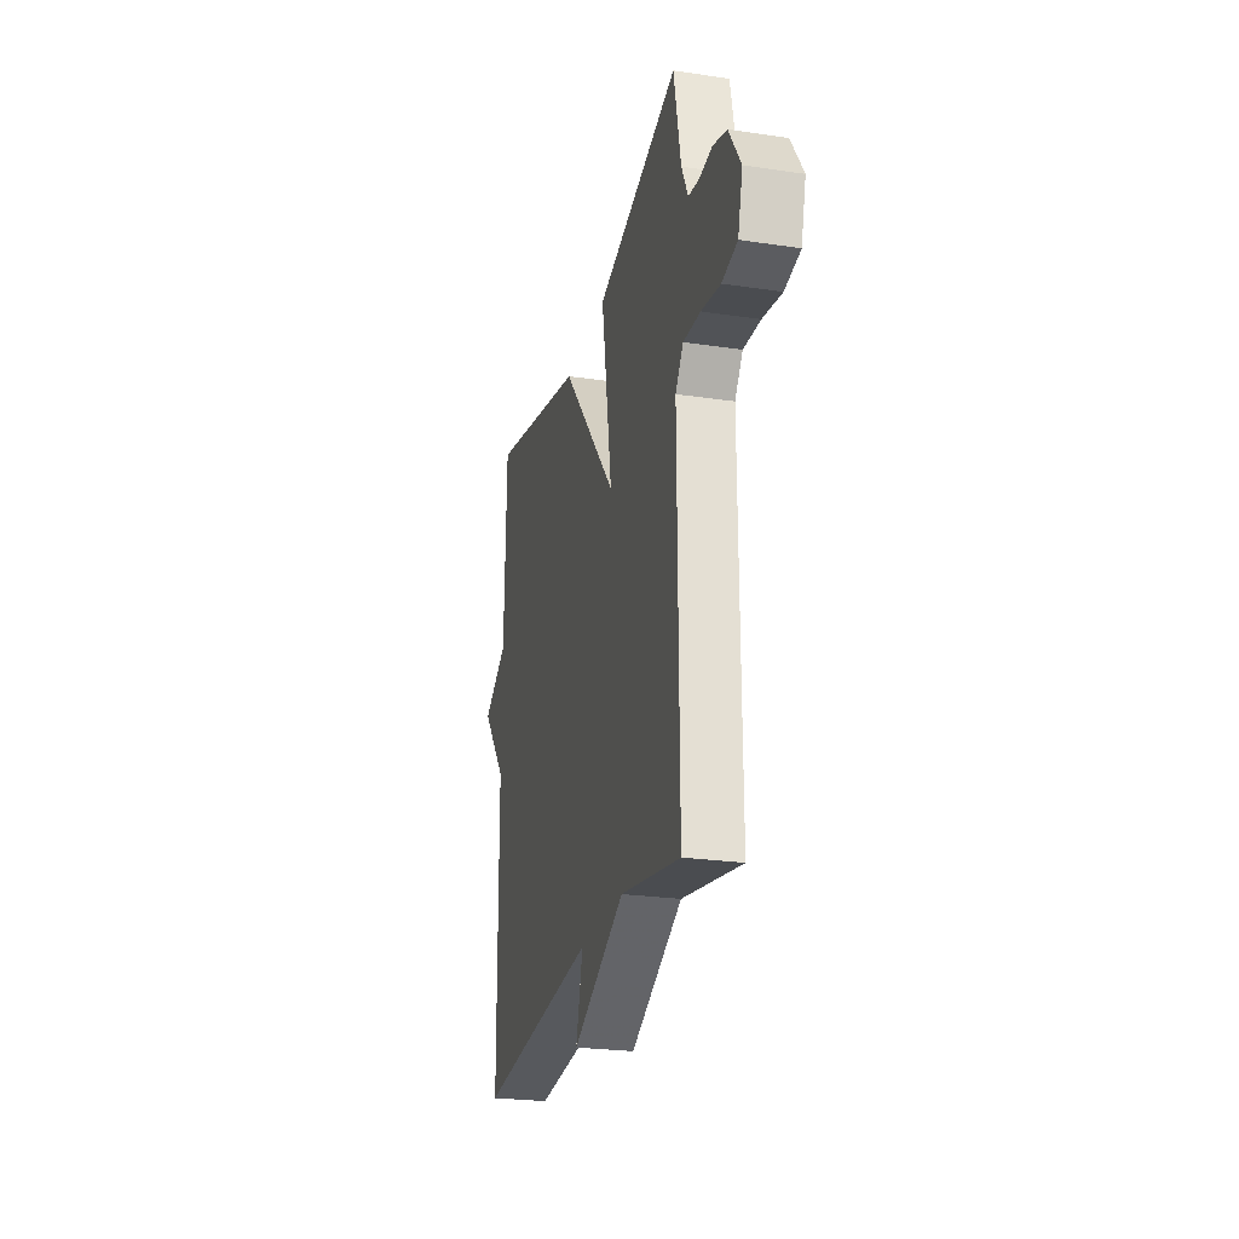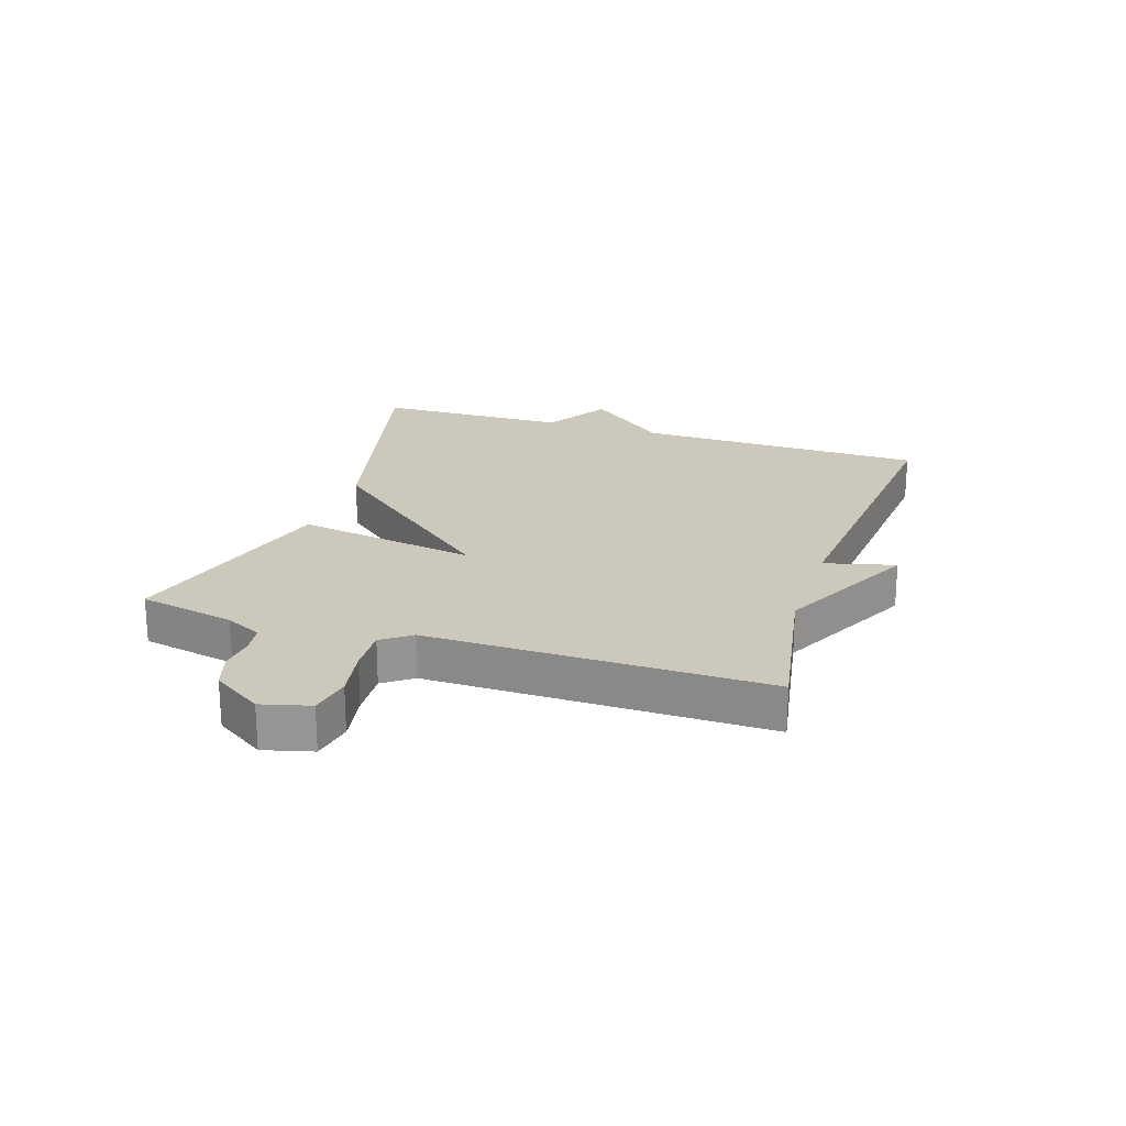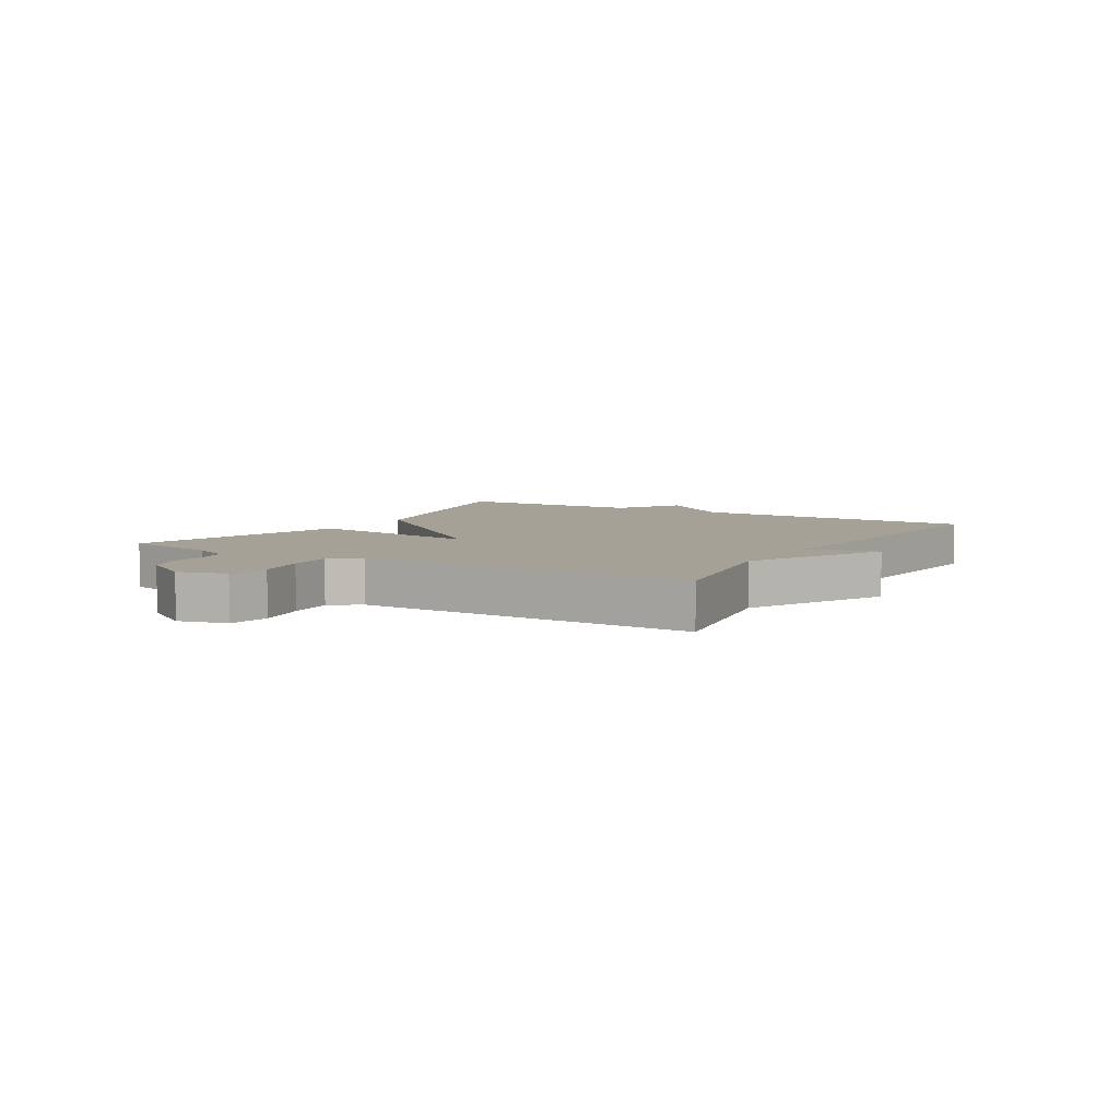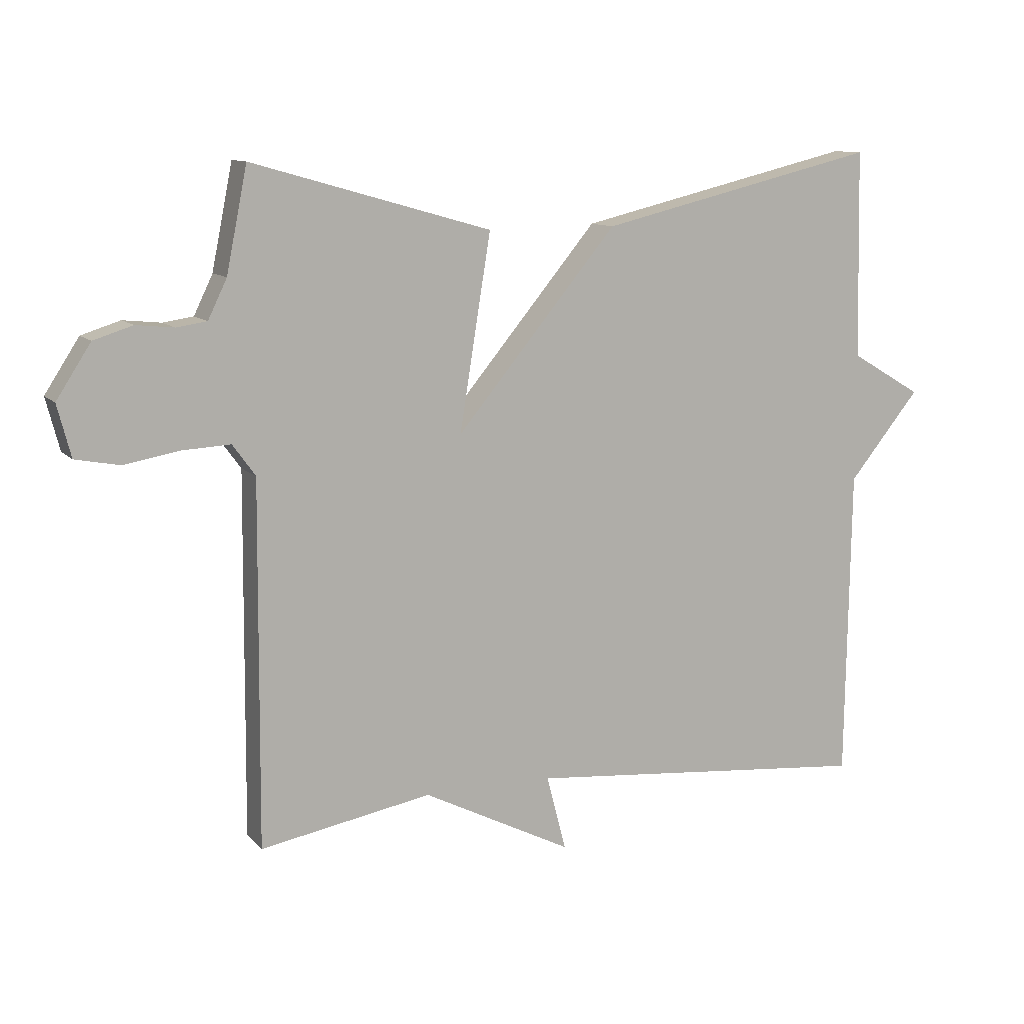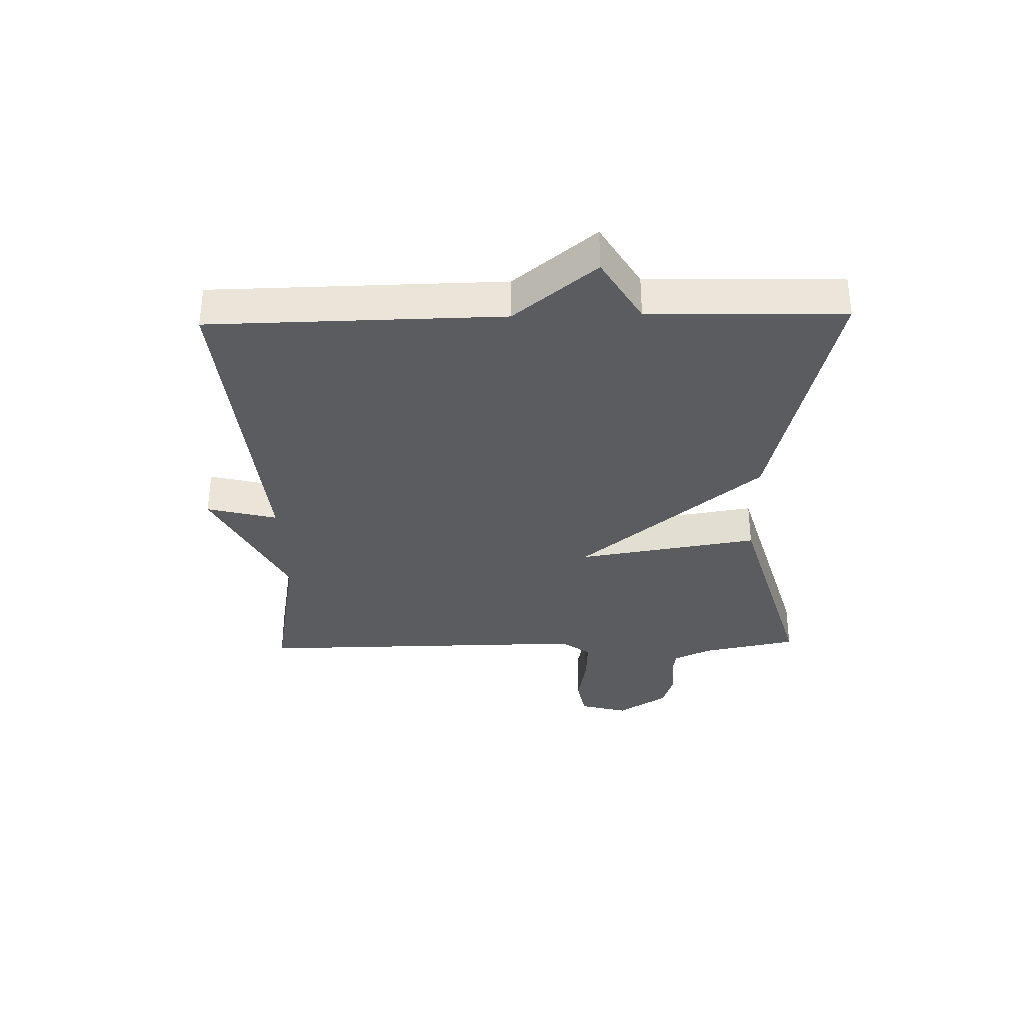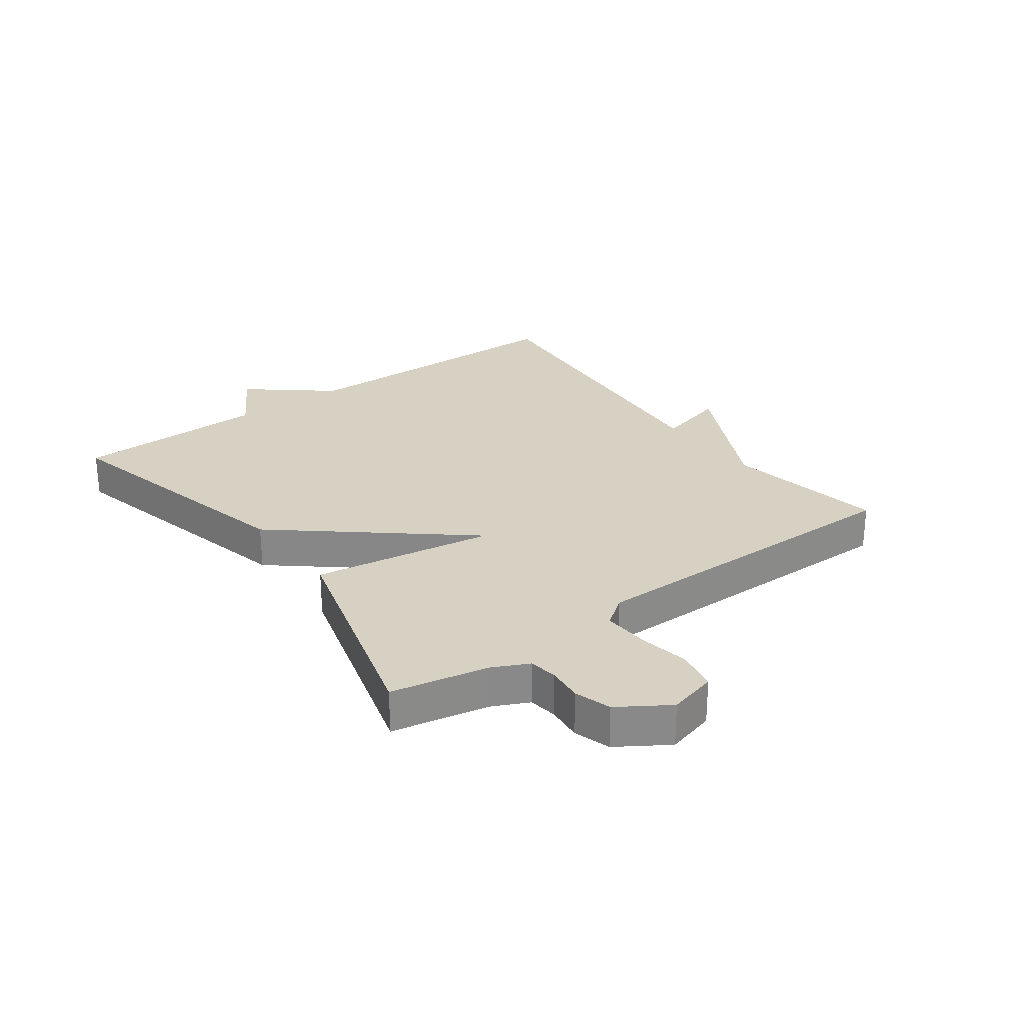
<metadata>
{"format":"obj","ext":"obj","renderer":"f3d","projection":"perspective","resolution":1024,"background":"white","views":[{"elev":-24.8,"azim":76.4,"up":"+Z"},{"elev":22.1,"azim":108.1,"up":"+Y"},{"elev":6.1,"azim":120.9,"up":"+Y"},{"elev":10.9,"azim":155.9,"up":"+Z"},{"elev":-33.9,"azim":-88.5,"up":"+Y"},{"elev":27.1,"azim":53.7,"up":"+Y"}]}
</metadata>
<code>
v -0.5 0.07 -0.5
v -0.507 0.07 -0.02
v -0.617 0.07 0.115
v -0.507 0.07 0.18
v -0.5 0.07 0.5
v -0.068 0.07 0.396
v 0.18 0.07 0.097
v 0.132 0.07 0.396
v 0.5 0.07 0.5
v 0.532 0.07 0.341
v 0.561 0.07 0.281
v 0.608 0.07 0.274
v 0.666 0.07 0.28
v 0.726 0.07 0.261
v 0.779 0.07 0.179
v 0.758 0.07 0.099
v 0.69 0.07 0.086
v 0.606 0.07 0.101
v 0.531 0.07 0.105
v 0.496 0.07 0.057
v 0.5 0.07 -0.5
v 0.236 0.07 -0.452
v 0.006 0.07 -0.568
v 0.036 0.07 -0.452
v -0.5 0 -0.5
v -0.507 0 -0.02
v -0.617 0 0.115
v -0.507 0 0.18
v -0.5 0 0.5
v -0.068 0 0.396
v 0.18 0 0.097
v 0.132 0 0.396
v 0.5 0 0.5
v 0.532 0 0.341
v 0.561 0 0.281
v 0.608 0 0.274
v 0.666 0 0.28
v 0.726 0 0.261
v 0.779 0 0.179
v 0.758 0 0.099
v 0.69 0 0.086
v 0.606 0 0.101
v 0.531 0 0.105
v 0.496 0 0.057
v 0.5 0 -0.5
v 0.236 0 -0.452
v 0.006 0 -0.568
v 0.036 0 -0.452
f 22 23 24
f 20 21 22
f 20 22 24
f 24 1 2
f 20 24 2
f 19 20 2
f 16 17 18
f 15 16 18
f 14 15 18
f 13 14 18
f 12 13 18
f 11 12 18 19
f 10 11 19
f 9 10 19
f 8 9 19
f 7 8 19
f 4 5 6 7
f 2 3 4 7
f 2 7 19
f 48 47 46
f 46 45 44
f 48 46 44
f 26 25 48
f 26 48 44
f 26 44 43
f 42 41 40
f 42 40 39
f 42 39 38
f 42 38 37
f 42 37 36
f 43 42 36 35
f 43 35 34
f 43 34 33
f 43 33 32
f 43 32 31
f 31 30 29 28
f 31 28 27 26
f 43 31 26
f 1 25 26 2
f 2 26 27 3
f 3 27 28 4
f 4 28 29 5
f 5 29 30 6
f 6 30 31 7
f 7 31 32 8
f 8 32 33 9
f 9 33 34 10
f 10 34 35 11
f 11 35 36 12
f 12 36 37 13
f 13 37 38 14
f 14 38 39 15
f 15 39 40 16
f 16 40 41 17
f 17 41 42 18
f 18 42 43 19
f 19 43 44 20
f 20 44 45 21
f 21 45 46 22
f 22 46 47 23
f 23 47 48 24
f 24 48 25 1

</code>
